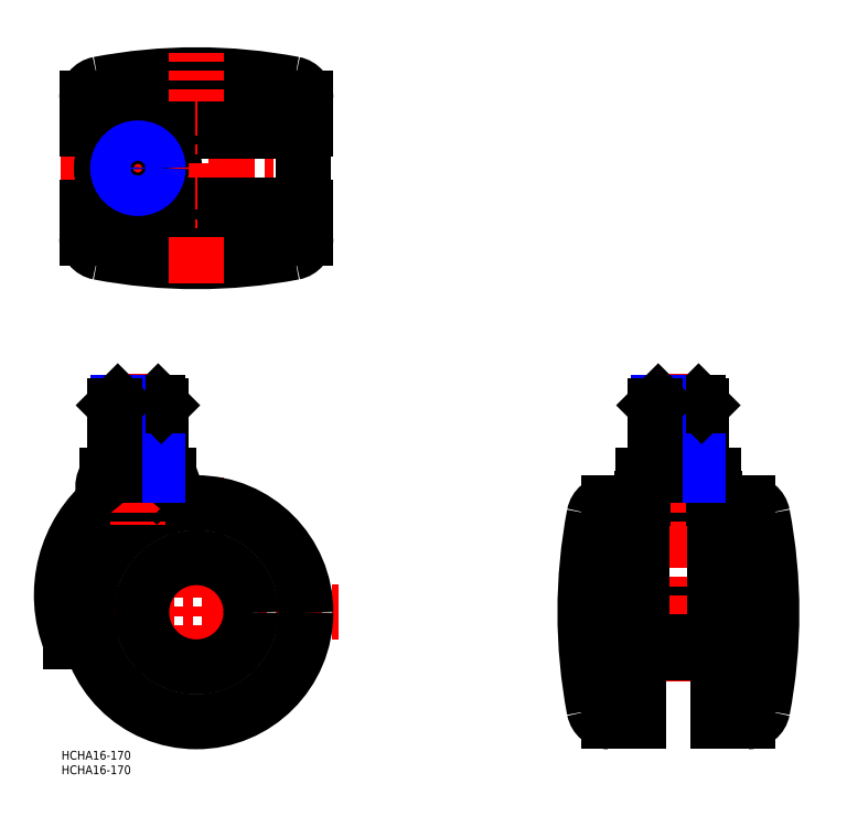
<metadata>
{"format":"dxf","ext":"dxf","renderer":"ezdxf+matplotlib","layout":"modelspace","background":"white","min_lineweight":24,"dpi":150}
</metadata>
<code>
0
SECTION
2
ENTITIES
0
LINE
8
MSM_CENTER
10
46.2
20
93.81
30
0
11
46.2
21
1.187
31
0
0
LINE
8
MSM_CENTER
10
-2.712
20
47.5
30
0
11
95.11
21
47.5
31
0
0
LINE
8
MSM_CONTINUOUS
10
15.7
20
86.5
30
0
11
36.7
21
86.5
31
0
0
LINE
8
MSM_CONTINUOUS
10
15.7
20
94.5
30
0
11
36.7
21
94.5
31
0
0
CIRCLE
8
MSM_CONTINUOUS
10
46.2
20
47.5
30
0
40
18.75
0
CIRCLE
8
MSM_CONTINUOUS
10
46.2
20
47.5
30
0
40
37.5
0
ARC
8
MSM_CONTINUOUS
10
42.82
20
53.36
30
0
40
42.82
50
129.3
51
201.7
0
LINE
8
MSM_CONTINUOUS
10
3.047
20
37.5
30
0
11
10.06
21
37.5
31
0
0
LINE
8
MSM_CENTER
10
26.2
20
129.4
30
0
11
26.2
21
77.59
31
0
0
ARC
8
MSM_CONTINUOUS
10
24.91
20
90.5
30
0
40
6.083
50
318.9
51
41.11
0
ARC
8
MSM_CONTINUOUS
10
27.49
20
90.5
30
0
40
6.083
50
138.9
51
221.1
0
ARC
8
MSM_CONTINUOUS
10
20.28
20
90.5
30
0
40
6.083
50
138.9
51
221.1
0
ARC
8
MSM_CONTINUOUS
10
32.12
20
90.5
30
0
40
6.083
50
318.9
51
41.11
0
ARC
8
MSM_CONTINUOUS
10
9.583
20
53.36
30
0
40
42.82
50
46.32
51
50.7
0
LINE
8
MSM_CENTER
10
-0.3708
20
199.7
30
0
11
92.77
21
199.7
31
0
0
CIRCLE
8
MSM_CONTINUOUS
10
26.2
20
199.7
30
0
40
12.5
0
CIRCLE
8
MSM_CONTINUOUS
10
26.2
20
199.7
30
0
40
12
0
ARC
8
MSM_CONTINUOUS
10
46.2
20
53.88
30
0
40
177.8
50
79.16
51
100.8
0
LINE
8
MSM_CONTINUOUS
10
8.701
20
213.2
30
0
11
83.7
21
213.2
31
0
0
LINE
8
MSM_CONTINUOUS
10
26.2
20
212.2
30
0
11
82.7
21
212.2
31
0
0
LINE
8
MSM_CONTINUOUS
10
26.2
20
187.2
30
0
11
82.7
21
187.2
31
0
0
LINE
8
MSM_CONTINUOUS
10
8.701
20
186.2
30
0
11
83.7
21
186.2
31
0
0
ARC
8
MSM_CONTINUOUS
10
46.2
20
345.4
30
0
40
177.8
50
259.2
51
280.8
0
LINE
8
MSM_CENTER
10
26.2
20
215.9
30
0
11
26.2
21
183.5
31
0
0
ARC
8
MSM_CONTINUOUS
10
13.7
20
175.7
30
0
40
5
50
180
51
259.2
0
LINE
8
MSM_CONTINUOUS
10
8.701
20
186.2
30
0
11
8.701
21
175.7
31
0
0
LINE
8
MSM_CONTINUOUS
10
21.4
20
188.7
30
0
11
31
21
188.7
31
0
0
ARC
8
MSM_CONTINUOUS
10
13.7
20
223.6
30
0
40
5
50
100.8
51
180
0
LINE
8
MSM_CONTINUOUS
10
8.701
20
213.2
30
0
11
8.701
21
223.6
31
0
0
LINE
8
MSM_CONTINUOUS
10
21.4
20
210.7
30
0
11
31
21
210.7
31
0
0
LINE
8
MSM_CENTER
10
46.2
20
160.1
30
0
11
46.2
21
239.3
31
0
0
LINE
8
MSM_CONTINUOUS
10
82.7
20
187.2
30
0
11
82.7
21
212.2
31
0
0
ARC
8
MSM_CONTINUOUS
10
78.7
20
175.7
30
0
40
5
50
280.8
51
0
0
LINE
8
MSM_CONTINUOUS
10
36.2
20
187.2
30
0
11
36.2
21
186.2
31
0
0
LINE
8
MSM_CONTINUOUS
10
56.2
20
187.2
30
0
11
56.2
21
186.2
31
0
0
LINE
8
MSM_CONTINUOUS
10
83.7
20
186.2
30
0
11
83.7
21
175.7
31
0
0
ARC
8
MSM_CONTINUOUS
10
78.7
20
223.6
30
0
40
5
50
0
51
79.16
0
LINE
8
MSM_CONTINUOUS
10
36.2
20
212.2
30
0
11
36.2
21
213.2
31
0
0
LINE
8
MSM_CONTINUOUS
10
56.2
20
212.2
30
0
11
56.2
21
213.2
31
0
0
LINE
8
MSM_CONTINUOUS
10
83.7
20
213.2
30
0
11
83.7
21
223.6
31
0
0
LINE
8
MSM_CENTER
10
171.8
20
47.5
30
0
11
251
21
47.5
31
0
0
LINE
8
MSM_CONTINUOUS
10
198.9
20
47.5
30
0
11
223.9
21
47.5
31
0
0
LINE
8
MSM_CONTINUOUS
10
199.4
20
94.5
30
0
11
223.4
21
94.5
31
0
0
LINE
8
MSM_CONTINUOUS
10
197.9
20
37.5
30
0
11
224.9
21
37.5
31
0
0
LINE
8
MSM_CONTINUOUS
10
198.9
20
86.5
30
0
11
223.9
21
86.5
31
0
0
LINE
8
MSM_CENTER
10
211.4
20
129.4
30
0
11
211.4
21
23.76
31
0
0
ARC
8
MSM_CONTINUOUS
10
357.2
20
47.5
30
0
40
177.8
50
169.2
51
190.8
0
LINE
8
MSM_CONTINUOUS
10
197.9
20
85
30
0
11
197.9
21
10
31
0
0
LINE
8
MSM_CONTINUOUS
10
198.9
20
86.5
30
0
11
198.9
21
37.5
31
0
0
LINE
8
MSM_CONTINUOUS
10
216.4
20
37.5
30
0
11
216.4
21
33.5
31
0
0
LINE
8
MSM_CONTINUOUS
10
206.4
20
37.5
30
0
11
206.4
21
33.5
31
0
0
LINE
8
MSM_CONTINUOUS
10
197.9
20
10
30
0
11
187.5
21
10
31
0
0
ARC
8
MSM_CONTINUOUS
10
187.5
20
15
30
0
40
5
50
190.8
51
270
0
LINE
8
MSM_CONTINUOUS
10
206.4
20
33.5
30
0
11
216.4
21
33.5
31
0
0
LINE
8
MSM_CONTINUOUS
10
198.9
20
57.5
30
0
11
197.9
21
57.5
31
0
0
LINE
8
MSM_CONTINUOUS
10
197.9
20
85
30
0
11
187.5
21
85
31
0
0
ARC
8
MSM_CONTINUOUS
10
187.5
20
80
30
0
40
5
50
90
51
169.2
0
LINE
8
MSM_CONTINUOUS
10
199.4
20
86.5
30
0
11
199.4
21
94.5
31
0
0
LINE
8
MSM_CONTINUOUS
10
223.9
20
86.5
30
0
11
223.9
21
37.5
31
0
0
ARC
8
MSM_CONTINUOUS
10
65.59
20
47.5
30
0
40
177.8
50
349.2
51
10.84
0
LINE
8
MSM_CONTINUOUS
10
224.9
20
85
30
0
11
224.9
21
10
31
0
0
LINE
8
MSM_CONTINUOUS
10
224.9
20
10
30
0
11
235.3
21
10
31
0
0
LINE
8
MSM_CONTINUOUS
10
227.5
20
10
30
0
11
227.5
21
10
31
0
0
ARC
8
MSM_CONTINUOUS
10
235.3
20
15
30
0
40
5
50
270
51
349.2
0
LINE
8
MSM_CONTINUOUS
10
223.9
20
57.5
30
0
11
224.9
21
57.5
31
0
0
LINE
8
MSM_CONTINUOUS
10
223.4
20
86.5
30
0
11
223.4
21
94.5
31
0
0
LINE
8
MSM_CONTINUOUS
10
224.9
20
85
30
0
11
235.3
21
85
31
0
0
ARC
8
MSM_CONTINUOUS
10
235.3
20
80
30
0
40
5
50
10.84
51
90
0
CIRCLE
8
MSM_CONTINUOUS
10
26.2
20
199.7
30
0
40
8
0
CIRCLE
8
MSM_NARROW
10
26.2
20
199.7
30
0
40
6.918
0
LINE
8
MSM_CONTINUOUS
10
34.2
20
94.5
30
0
11
34.2
21
118.4
31
0
0
LINE
8
MSM_NARROW
10
33.12
20
94.5
30
0
11
33.12
21
119.5
31
0
0
LINE
8
MSM_CONTINUOUS
10
33.12
20
119.5
30
0
11
19.28
21
119.5
31
0
0
LINE
8
MSM_CONTINUOUS
10
33.12
20
119.5
30
0
11
34.2
21
118.4
31
0
0
LINE
8
MSM_CONTINUOUS
10
34.2
20
118.4
30
0
11
18.2
21
118.4
31
0
0
LINE
8
MSM_NARROW
10
19.28
20
94.5
30
0
11
19.28
21
119.5
31
0
0
LINE
8
MSM_CONTINUOUS
10
18.2
20
94.5
30
0
11
18.2
21
118.4
31
0
0
LINE
8
MSM_CONTINUOUS
10
18.2
20
118.4
30
0
11
19.28
21
119.5
31
0
0
LINE
8
MSM_CONTINUOUS
10
219.4
20
94.5
30
0
11
219.4
21
118.4
31
0
0
LINE
8
MSM_NARROW
10
218.3
20
94.5
30
0
11
218.3
21
119.5
31
0
0
LINE
8
MSM_CONTINUOUS
10
218.3
20
119.5
30
0
11
204.5
21
119.5
31
0
0
LINE
8
MSM_CONTINUOUS
10
218.3
20
119.5
30
0
11
219.4
21
118.4
31
0
0
LINE
8
MSM_CONTINUOUS
10
219.4
20
118.4
30
0
11
203.4
21
118.4
31
0
0
LINE
8
MSM_NARROW
10
204.5
20
94.5
30
0
11
204.5
21
119.5
31
0
0
LINE
8
MSM_CONTINUOUS
10
203.4
20
94.5
30
0
11
203.4
21
118.4
31
0
0
LINE
8
MSM_CONTINUOUS
10
203.4
20
118.4
30
0
11
204.5
21
119.5
31
0
0
INSERT
8
MSM_CONTINUOUS
2
*U2
10
0
20
0
30
0
0
INSERT
8
MSM_CONTINUOUS
2
*U3
10
0
20
0
30
0
0
ENDSEC
0
EOF

</code>
